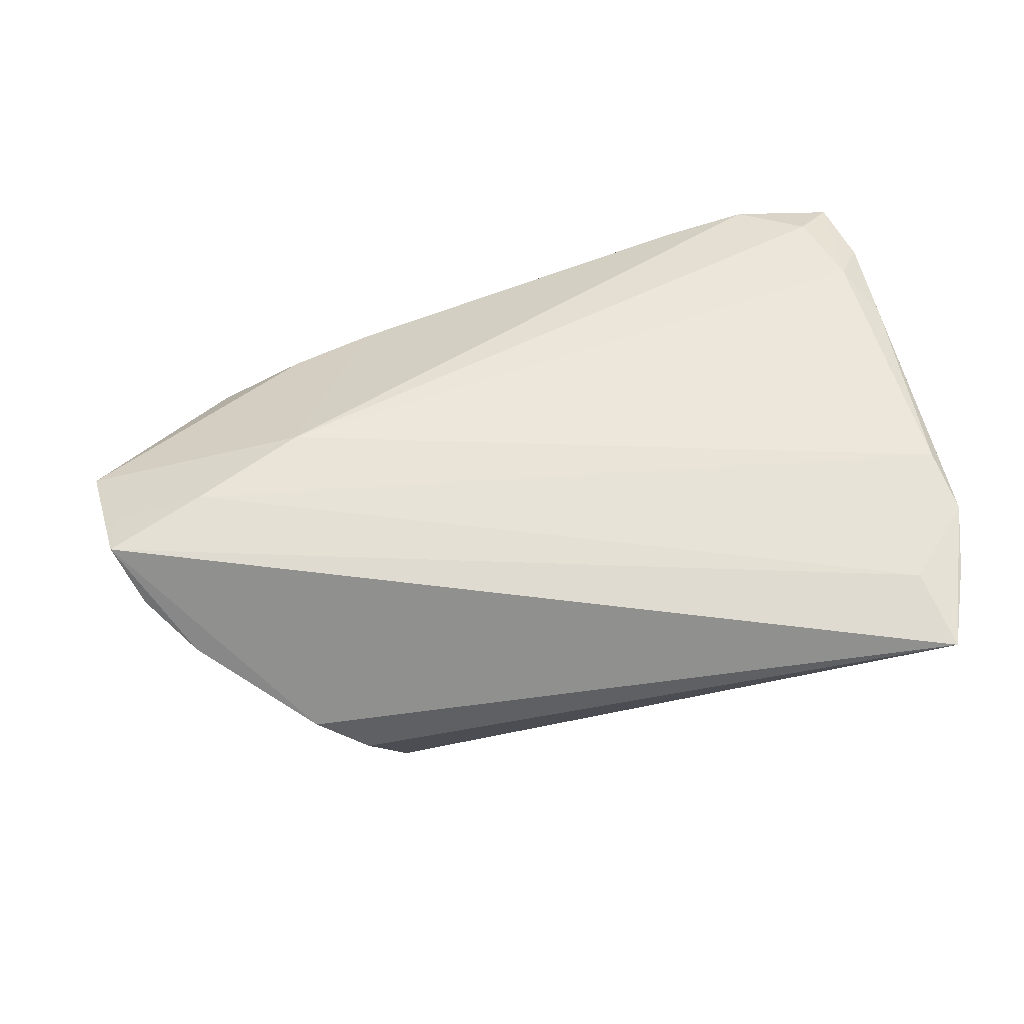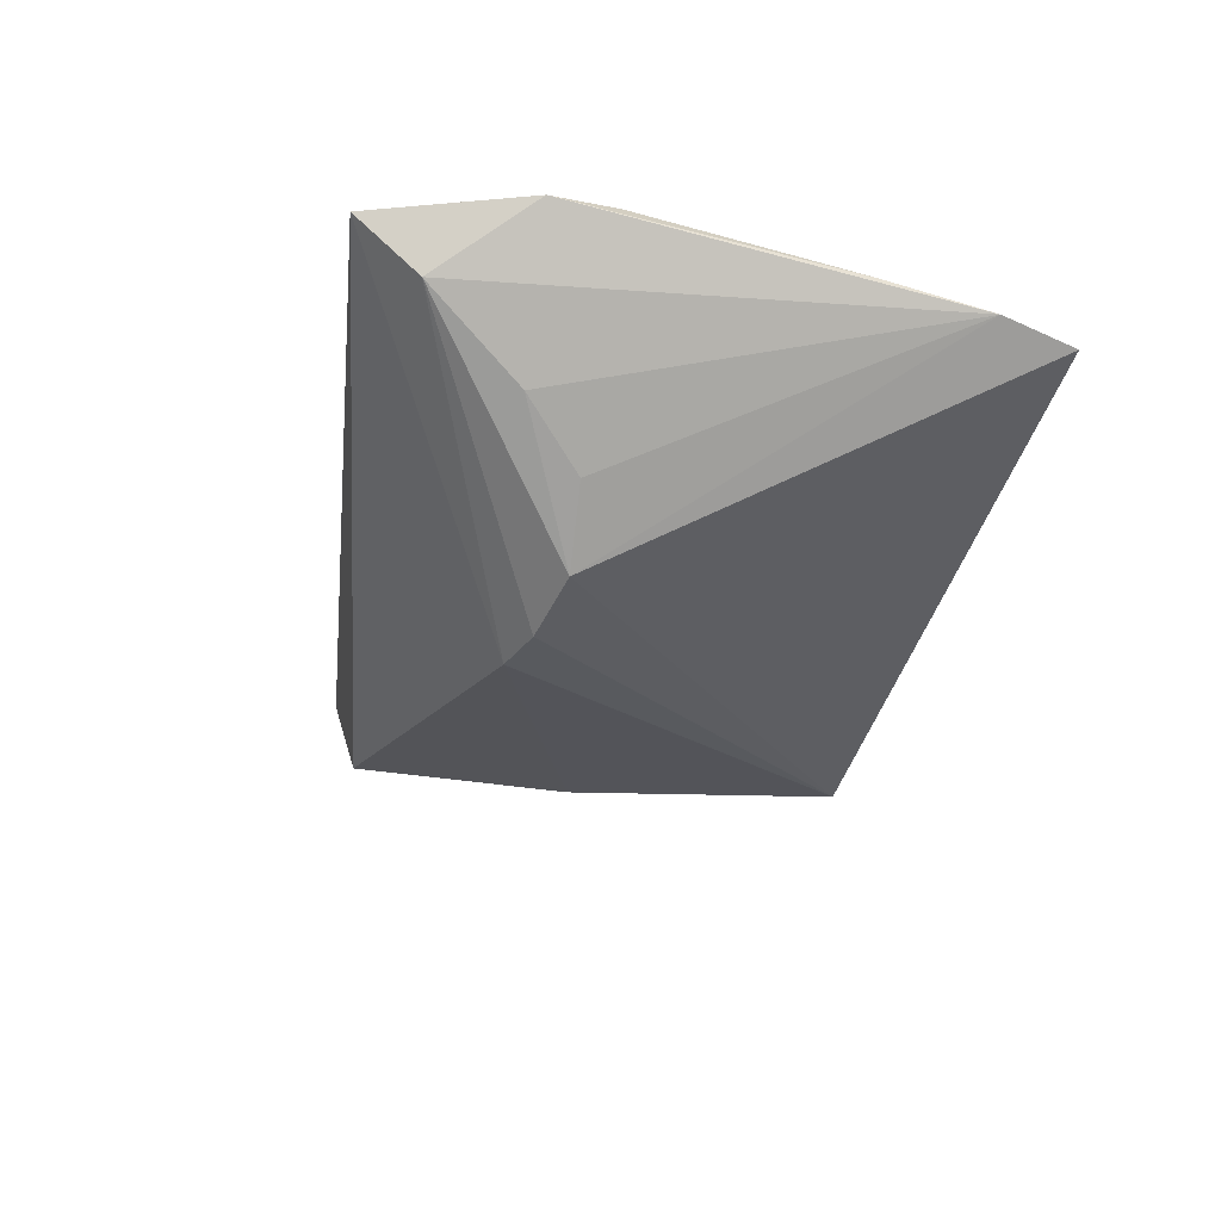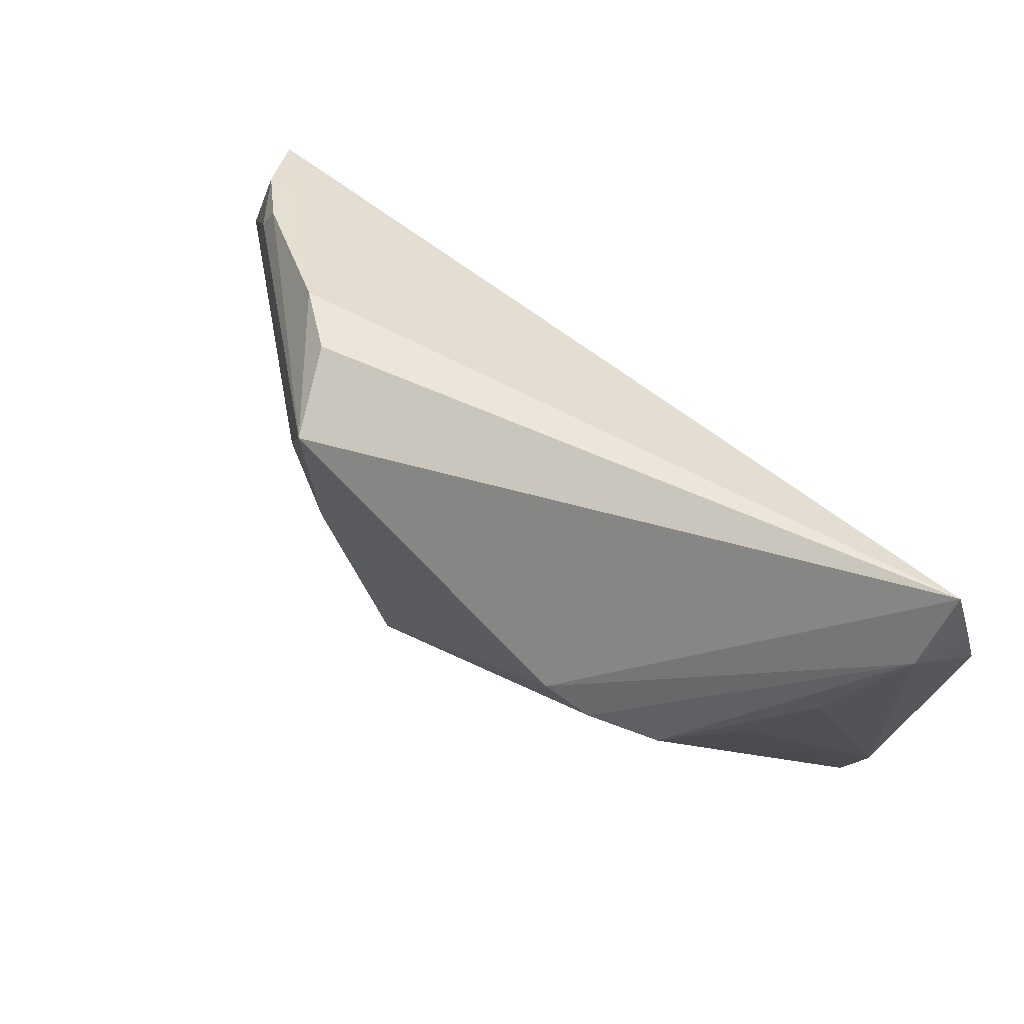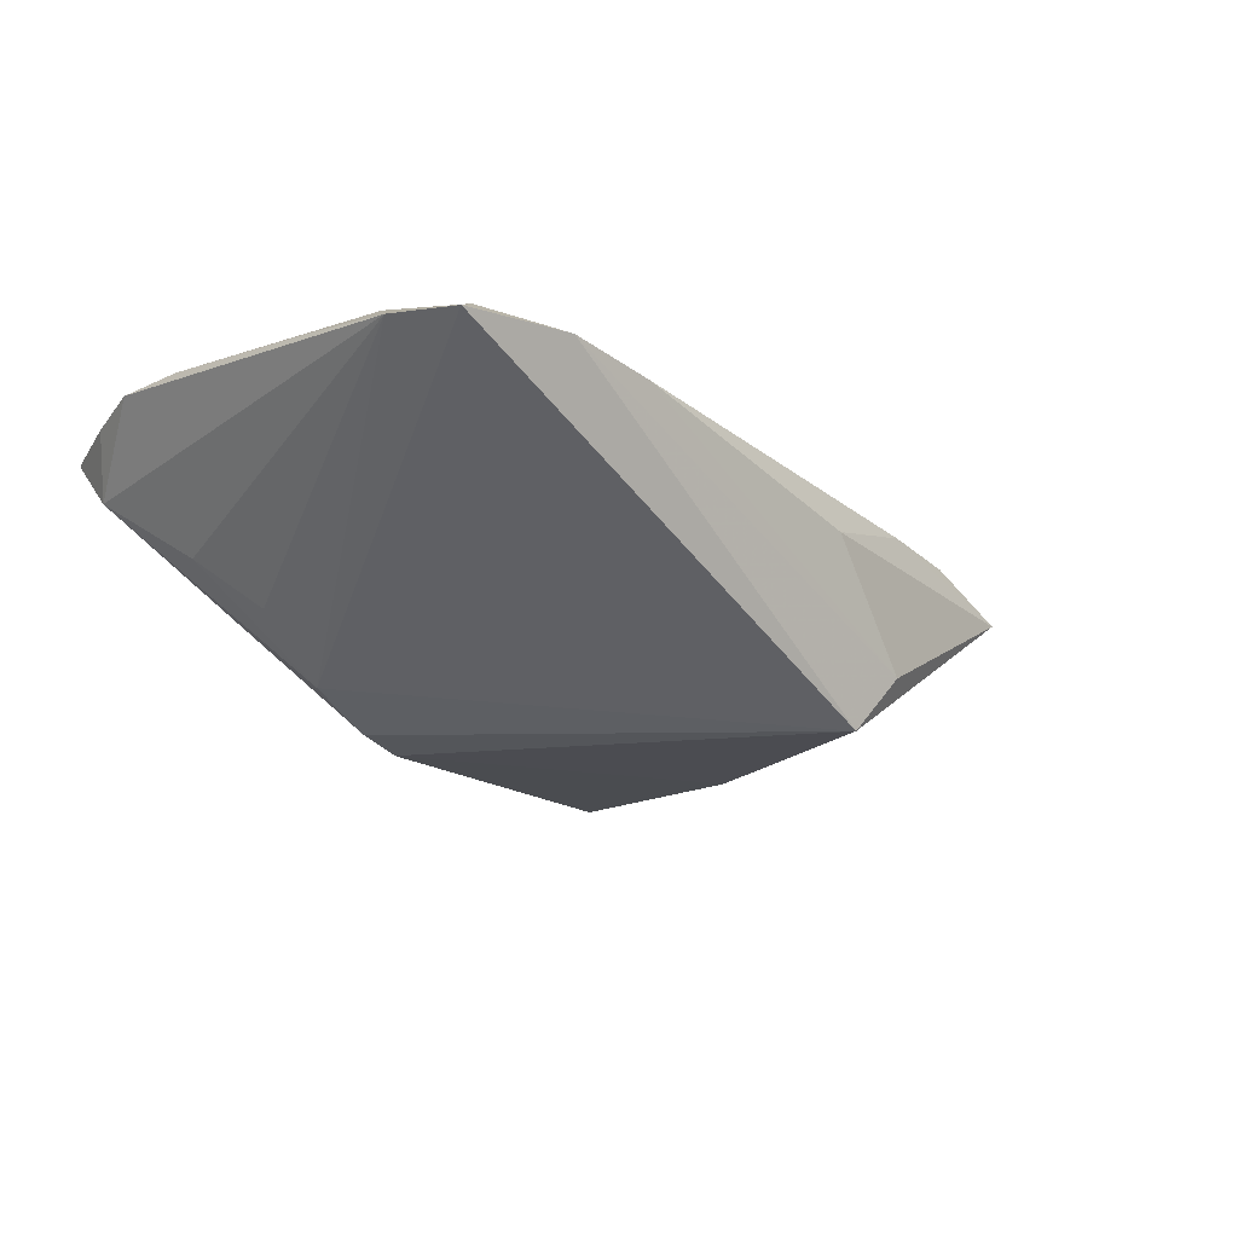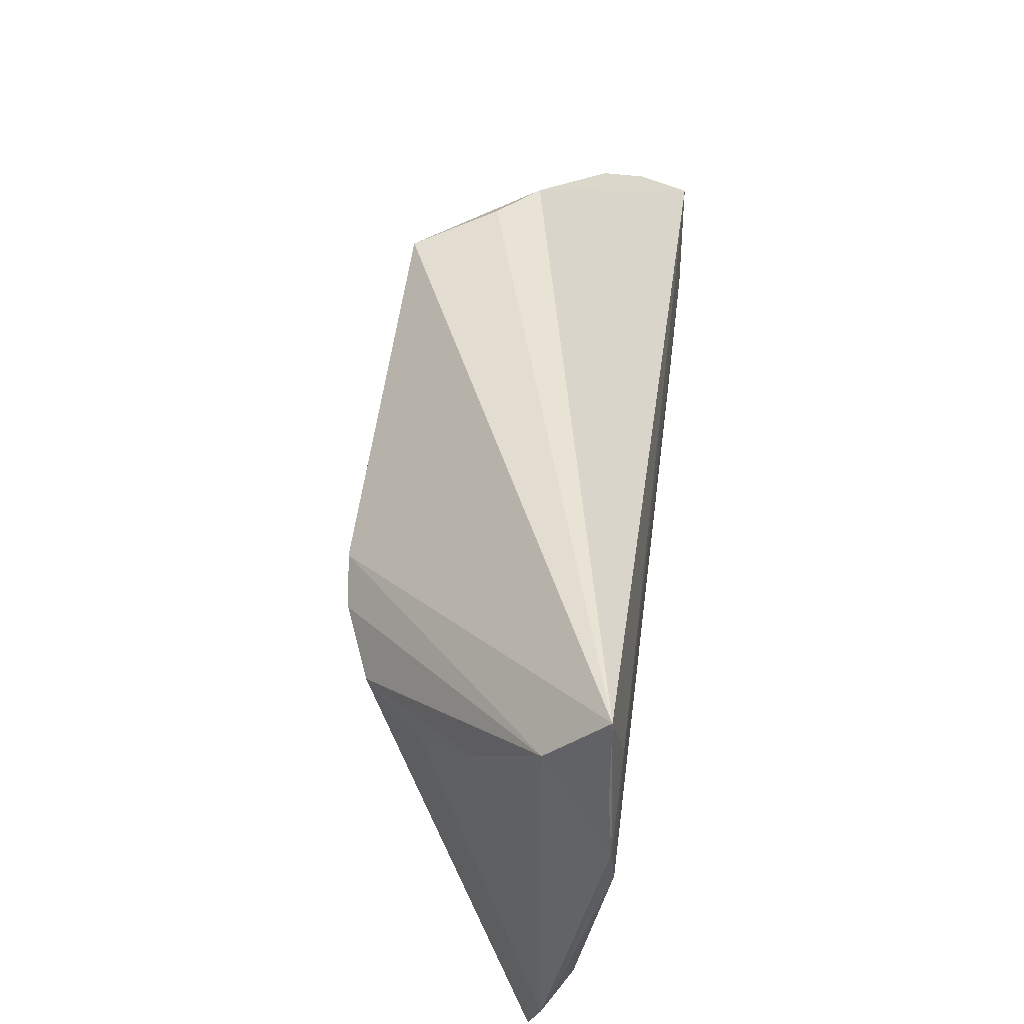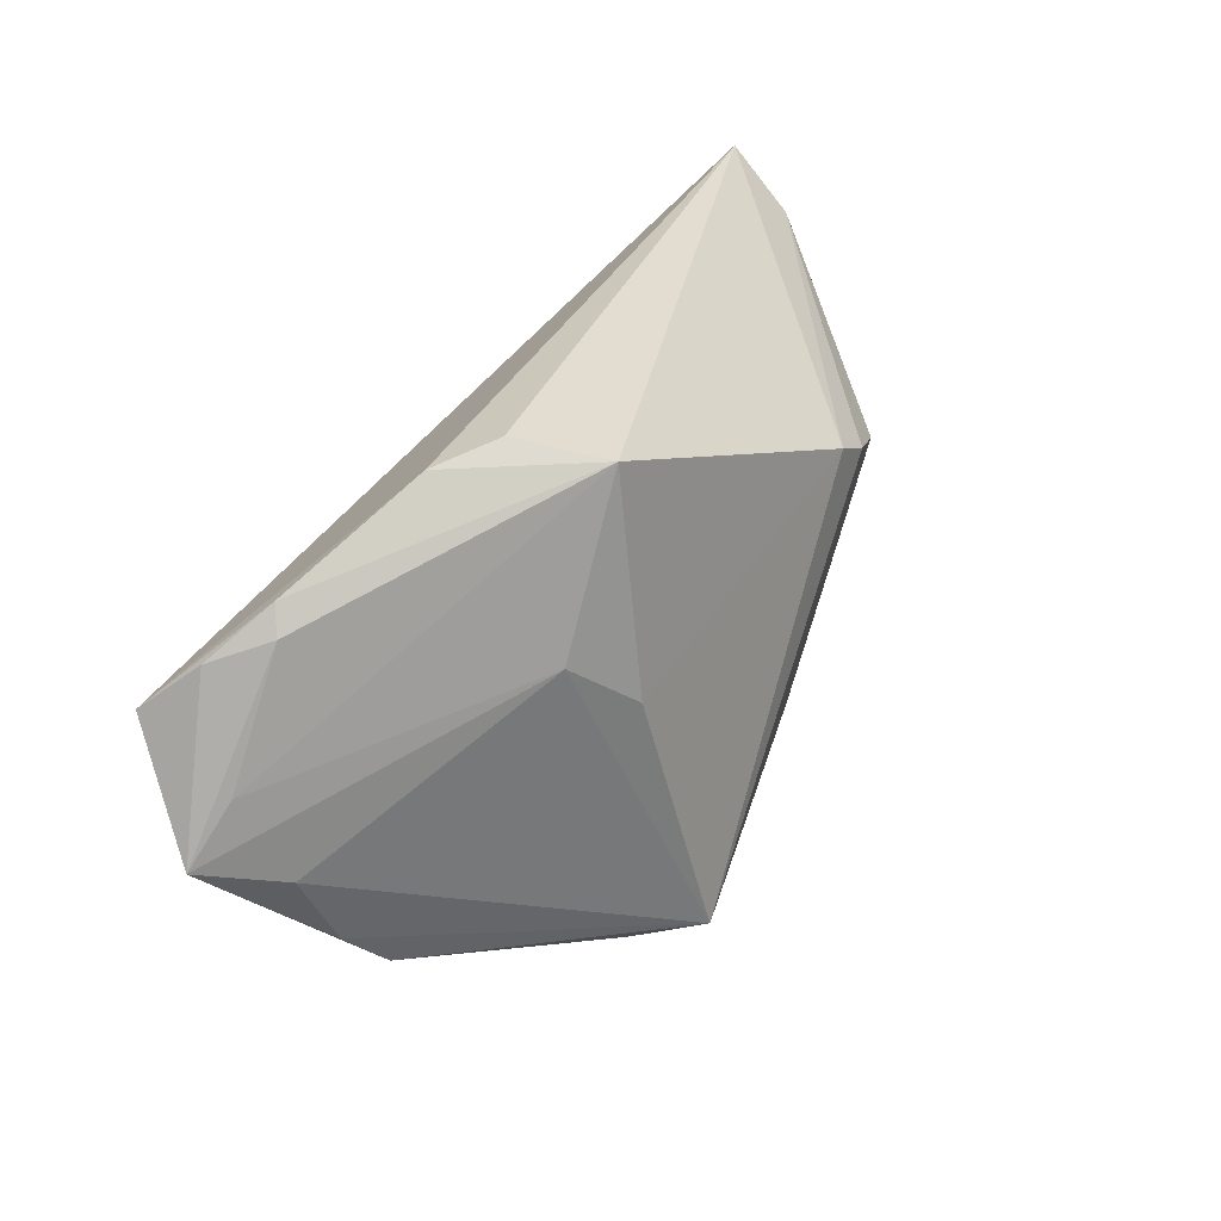
<metadata>
{"format":"obj","ext":"obj","renderer":"f3d","projection":"perspective","resolution":1024,"background":"white","views":[{"elev":61.1,"azim":169.5,"up":"+Z"},{"elev":-24.9,"azim":-103.2,"up":"+Z"},{"elev":75.2,"azim":-139.6,"up":"+Y"},{"elev":-18.7,"azim":-42.9,"up":"+Z"},{"elev":55.5,"azim":-82.7,"up":"+Y"},{"elev":25.0,"azim":124.7,"up":"+Y"}]}
</metadata>
<code>
v -0.04183 0.02756 0.01502
v 0.05046 0.01278 0.003044
v 0.05144 -0.01208 0.001725
v 0.05562 -0.00226 0.005186
v 0.04162 -0.02496 -0.001238
v -0.04412 0.03713 0.01367
v 0.05762 0.005264 0.01471
v 0.05957 -0.009218 0.007846
v -0.02796 0.01175 -0.015
v 0.057 -0.000105 0.01251
v 0.03039 0.006713 -0.01489
v -0.01426 0.01574 -0.01913
v 0.04649 -0.02058 0.0007846
v -0.02472 -0.03654 0.005812
v 0.02949 0.0284 -0.007505
v -0.03987 0.01891 -0.001347
v -0.04751 0.02712 0.01404
v -0.04483 0.03001 0.006833
v -0.03495 0.01221 -0.007587
v 0.0247 0.02646 -0.01707
v 0.01245 -0.02881 -0.0204
v 0.04571 1.055e-05 0.01529
v -0.04955 0.01896 0.01482
v -0.04955 -0.02707 0.007955
v 0.006389 -0.03288 -0.0007023
v -0.04772 -0.03607 0.006235
v -0.04299 -0.03175 0.009533
v 0.0493 0.01599 0.004138
v -0.0353 -0.03746 0.006943
v -0.04598 -0.02181 0.01142
v 0.02277 0.0009726 -0.01861
v 0.0207 -0.02858 0.003422
v 0.03246 -0.006552 0.01529
v 0.05466 0.01038 0.008767
v -0.04823 0.01108 0.01529
v 0.03574 0.02605 -0.003006
v -0.04929 -0.01452 0.01049
v 0.03102 -0.02611 0.002925
v 0.01807 -0.02998 -0.01369
v -0.02002 0.01377 -0.01829
f 26 21 29
f 36 6 7
f 21 26 9
f 38 5 8
f 8 33 38
f 8 5 13
f 13 5 21
f 29 33 27
f 33 30 27
f 27 26 29
f 27 30 26
f 12 6 20
f 8 7 10
f 22 10 7
f 22 33 8
f 8 10 22
f 18 6 12
f 3 13 21
f 8 13 3
f 14 33 29
f 21 5 39
f 5 25 39
f 25 14 39
f 29 21 39
f 39 14 29
f 5 38 32
f 32 25 5
f 32 14 25
f 32 38 33
f 33 14 32
f 23 37 35
f 35 37 30
f 35 30 33
f 33 22 35
f 15 6 36
f 36 20 15
f 15 20 6
f 4 2 8
f 20 2 4
f 36 7 28
f 28 20 36
f 28 2 20
f 1 7 6
f 1 22 7
f 1 35 22
f 1 6 23
f 23 35 1
f 40 18 12
f 9 18 40
f 12 21 40
f 21 9 40
f 23 6 17
f 17 18 23
f 6 18 17
f 16 18 9
f 26 30 24
f 30 37 24
f 18 16 24
f 24 37 23
f 23 18 24
f 24 9 26
f 11 3 21
f 8 3 11
f 11 4 8
f 20 4 11
f 34 28 7
f 2 28 34
f 34 7 8
f 8 2 34
f 19 16 9
f 9 24 19
f 19 24 16
f 31 11 21
f 31 21 12
f 12 20 31
f 20 11 31

</code>
